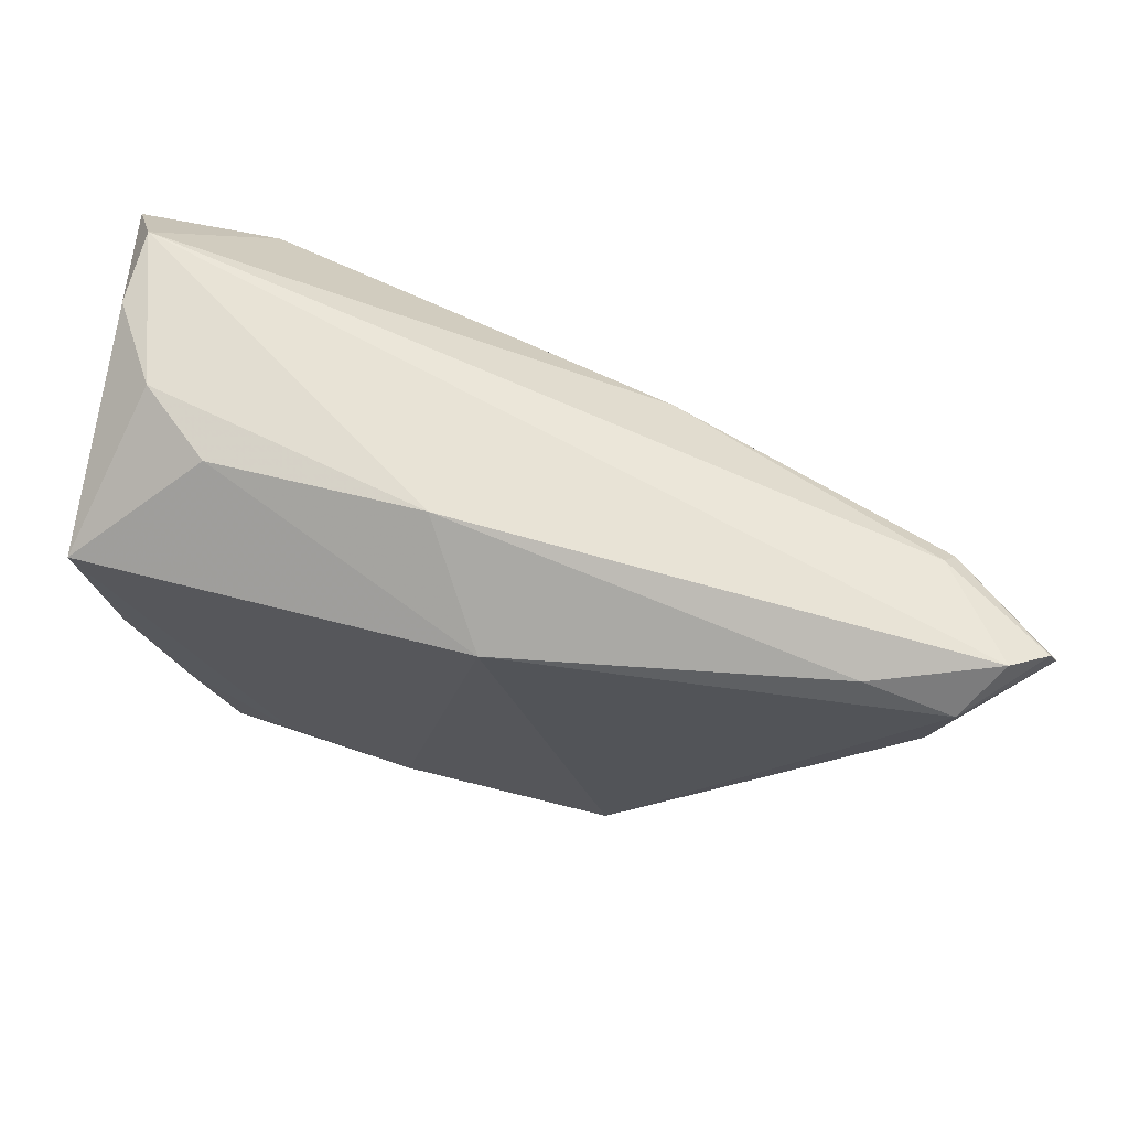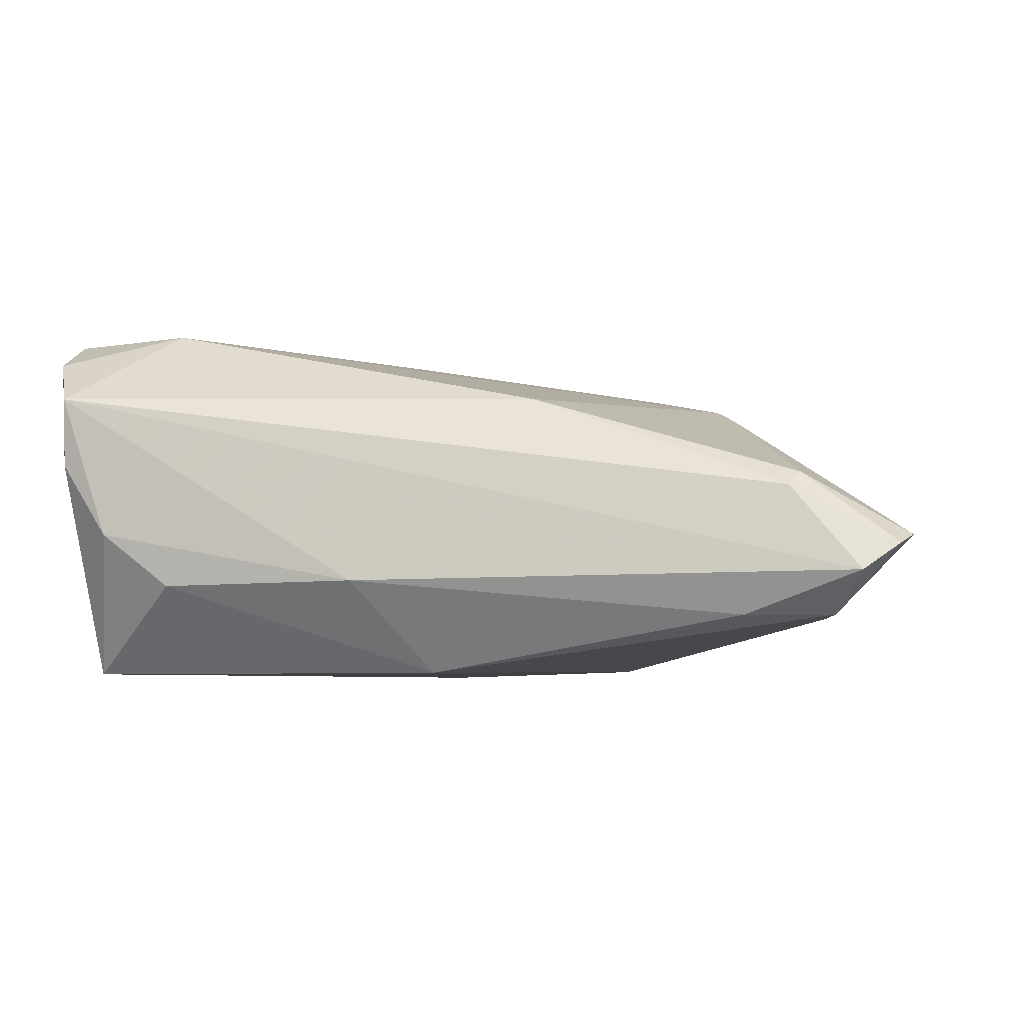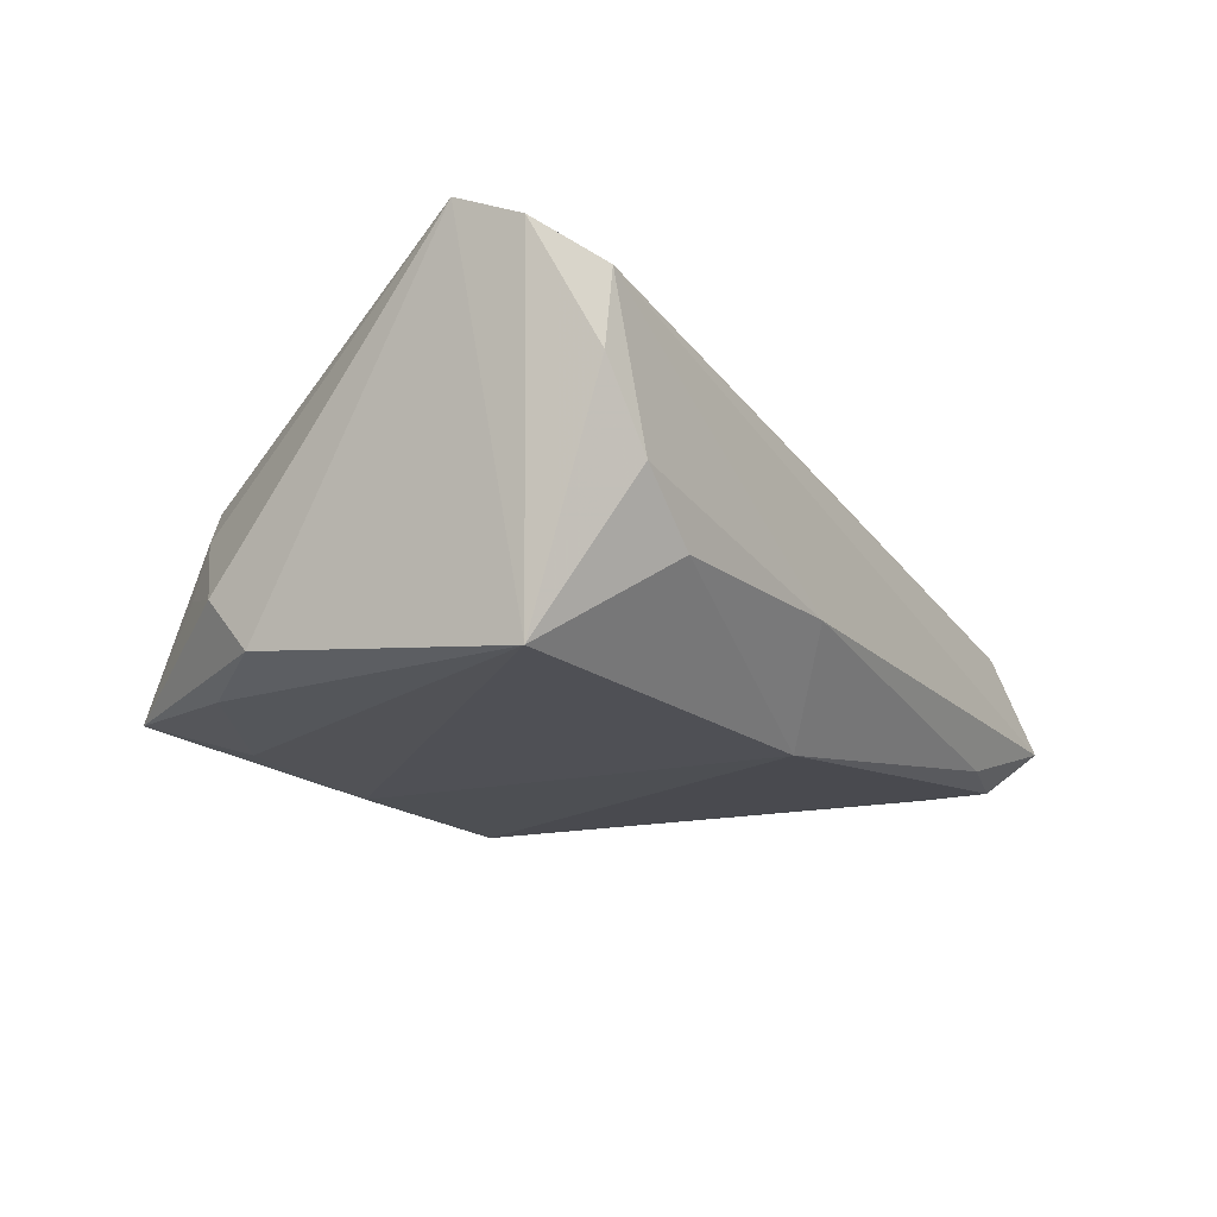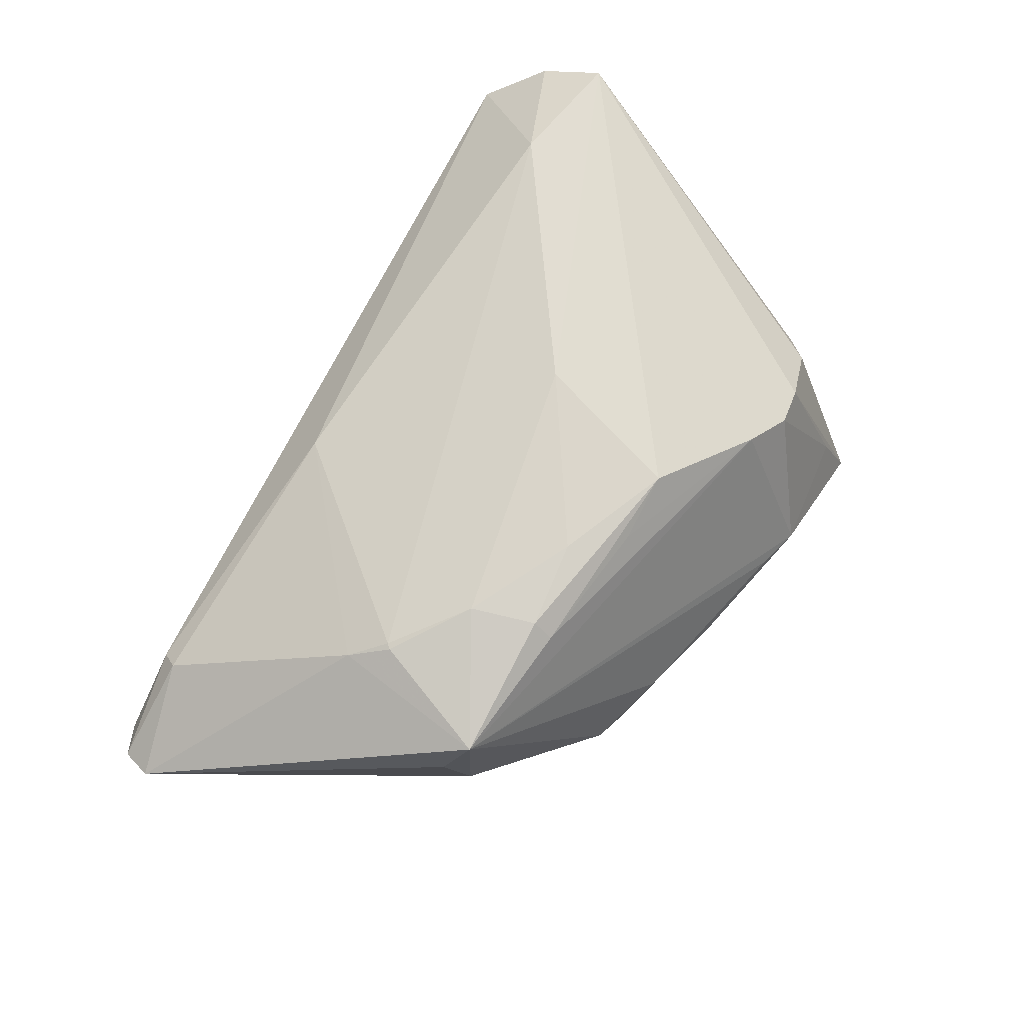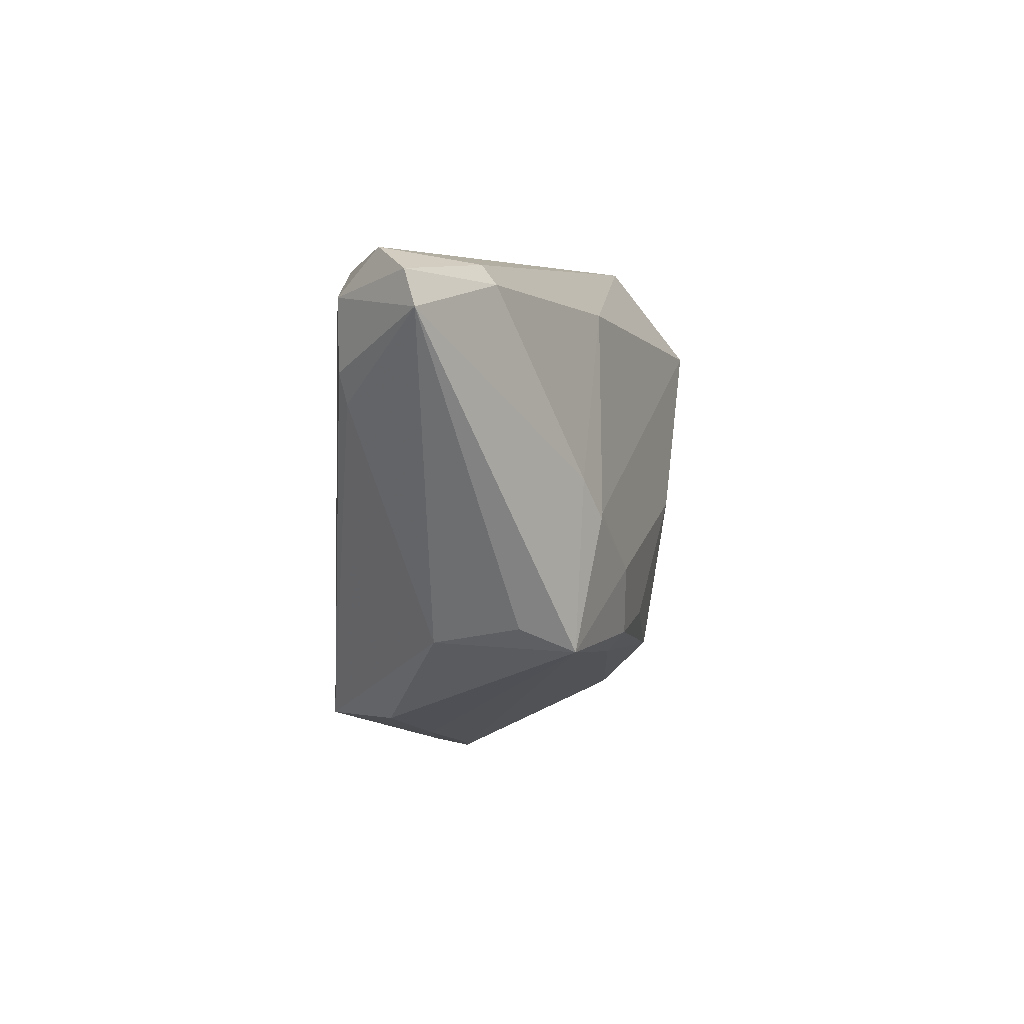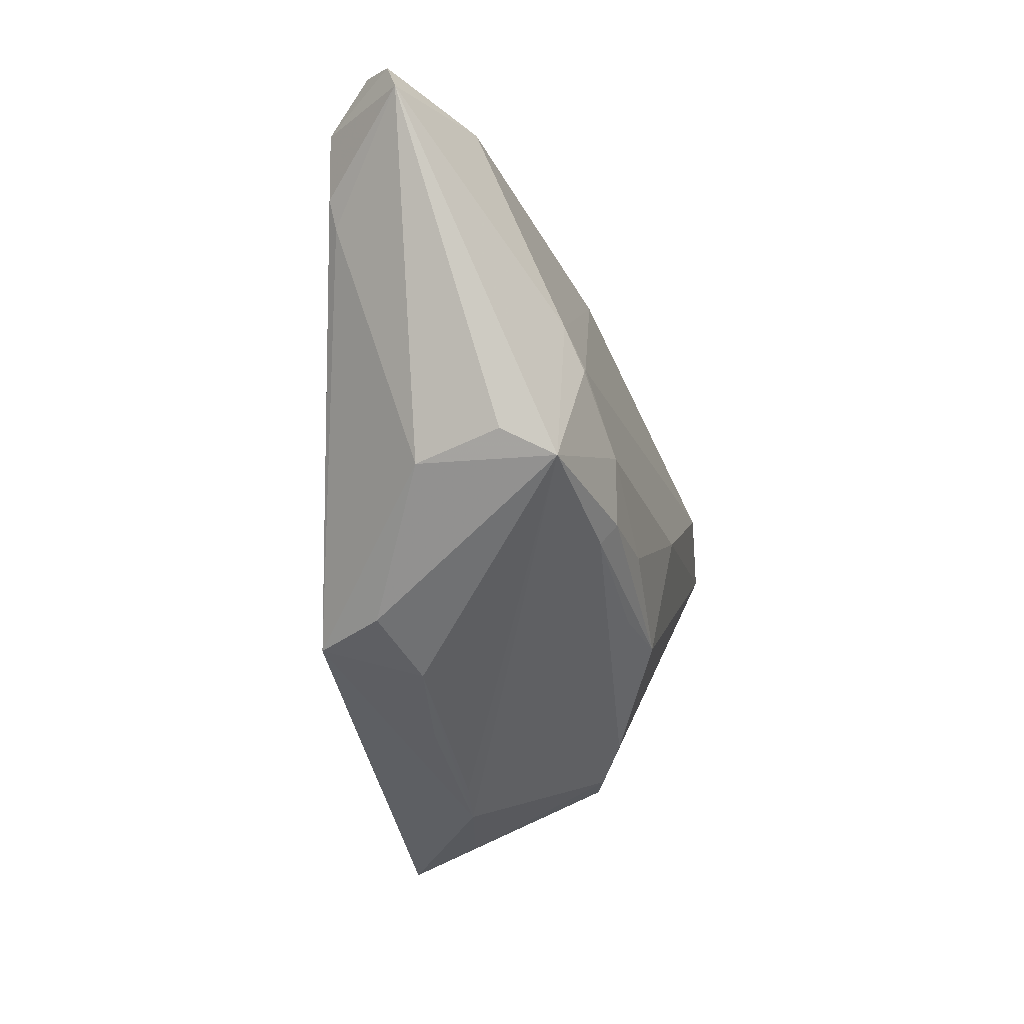
<metadata>
{"format":"obj","ext":"obj","renderer":"f3d","projection":"perspective","resolution":1024,"background":"white","views":[{"elev":68.0,"azim":-164.8,"up":"+Y"},{"elev":-5.6,"azim":-165.3,"up":"+Z"},{"elev":-19.3,"azim":123.7,"up":"+Z"},{"elev":65.8,"azim":-59.3,"up":"+Z"},{"elev":2.8,"azim":-86.1,"up":"+Y"},{"elev":-31.6,"azim":-82.6,"up":"+Y"}]}
</metadata>
<code>
v 0.002862 -0.003542 0.02441
v -0.02823 -0.0186 0.01888
v -0.04611 -0.01916 0.01329
v -0.006999 -0.03606 -0.007386
v 0.02418 -0.0315 0.0113
v -0.02824 -0.03003 -0.01133
v -0.04042 -0.003348 0.01624
v 0.03695 0.03163 -0.002123
v 0.03137 -0.03997 -0.016
v 0.03206 -0.02916 0.007146
v 0.03726 -0.02565 0.001151
v -0.002365 -0.02282 0.02128
v -0.006312 0.02296 -0.02043
v -0.04754 0.02625 -0.01344
v -0.03985 -0.002695 0.01632
v 0.02815 -0.03755 -0.007072
v -0.05499 0.01047 -0.01287
v 0.03588 -0.02438 -0.01697
v -0.03081 -0.01031 0.01912
v 0.04849 0.01569 0.02632
v -0.05455 0.02421 0.004455
v -0.01714 -0.01714 0.02074
v -0.06679 0.02532 -0.004773
v 0.04316 0.03174 0.01632
v 0.01226 -0.03013 0.01539
v 0.02816 0.03085 -0.009036
v 0.005352 -0.03849 -0.00475
v -0.04496 -0.01825 -0.003927
v 0.04385 -0.01896 -0.008598
v 0.04197 0.02081 -0.02043
v -0.02157 -0.03027 -0.01963
v 0.04329 0.03087 0.007371
v 0.01126 -0.0399 -0.004962
v -0.01883 -0.03331 -0.007052
v -0.04341 0.001564 0.01414
v -0.04831 -0.0162 0.006644
v -0.06808 0.02108 -0.003453
v 0.03741 -0.02756 -0.005272
v 0.01876 -0.03238 0.01252
v -0.06233 0.02802 -0.008172
v -0.05846 0.02261 -0.01339
v 0.02236 -0.0313 -0.01867
v -0.01099 -0.02305 0.01872
v -0.0533 0.0266 0.002641
v 0.03239 0.01776 0.02676
v 0.004981 -0.02904 -0.02043
v 0.04366 -0.01347 -0.01529
v -0.05635 0.01411 -0.01359
v 0.04742 0.02415 0.02233
v -0.0195 0.02229 0.01533
v 0.002322 0.03174 -0.008721
v -0.02821 -0.02108 0.01672
f 8 32 30
f 24 44 50
f 40 44 24
f 24 32 8
f 20 30 49
f 49 30 32
f 32 24 49
f 51 24 8
f 40 24 51
f 47 20 29
f 47 30 20
f 29 20 11
f 20 10 11
f 20 39 5
f 5 10 20
f 25 39 20
f 20 12 25
f 23 44 40
f 23 41 37
f 40 41 23
f 14 51 13
f 40 51 14
f 13 41 14
f 14 41 40
f 8 30 26
f 26 51 8
f 26 30 13
f 13 51 26
f 3 6 34
f 28 6 3
f 10 5 9
f 9 11 10
f 9 47 29
f 3 25 52
f 20 49 45
f 45 24 50
f 45 49 24
f 15 45 50
f 50 44 21
f 21 23 37
f 44 23 21
f 36 3 37
f 37 28 36
f 36 28 3
f 37 41 48
f 13 30 46
f 16 5 39
f 16 9 5
f 39 25 33
f 33 16 39
f 9 16 33
f 33 25 3
f 29 11 38
f 38 9 29
f 11 9 38
f 30 47 18
f 47 9 18
f 43 25 12
f 12 52 43
f 43 52 25
f 2 52 12
f 3 52 2
f 35 15 50
f 50 21 35
f 35 21 37
f 37 3 35
f 17 28 37
f 37 48 17
f 4 33 34
f 3 34 27
f 27 33 3
f 34 33 27
f 9 46 42
f 42 18 9
f 42 46 30
f 30 18 42
f 1 12 20
f 20 45 1
f 45 15 1
f 7 35 3
f 15 35 7
f 31 17 48
f 6 28 31
f 28 17 31
f 31 34 6
f 31 4 34
f 13 46 31
f 31 41 13
f 31 48 41
f 9 33 31
f 33 4 31
f 31 46 9
f 22 2 12
f 12 1 22
f 2 22 19
f 19 22 1
f 3 2 19
f 19 7 3
f 19 1 15
f 15 7 19

</code>
